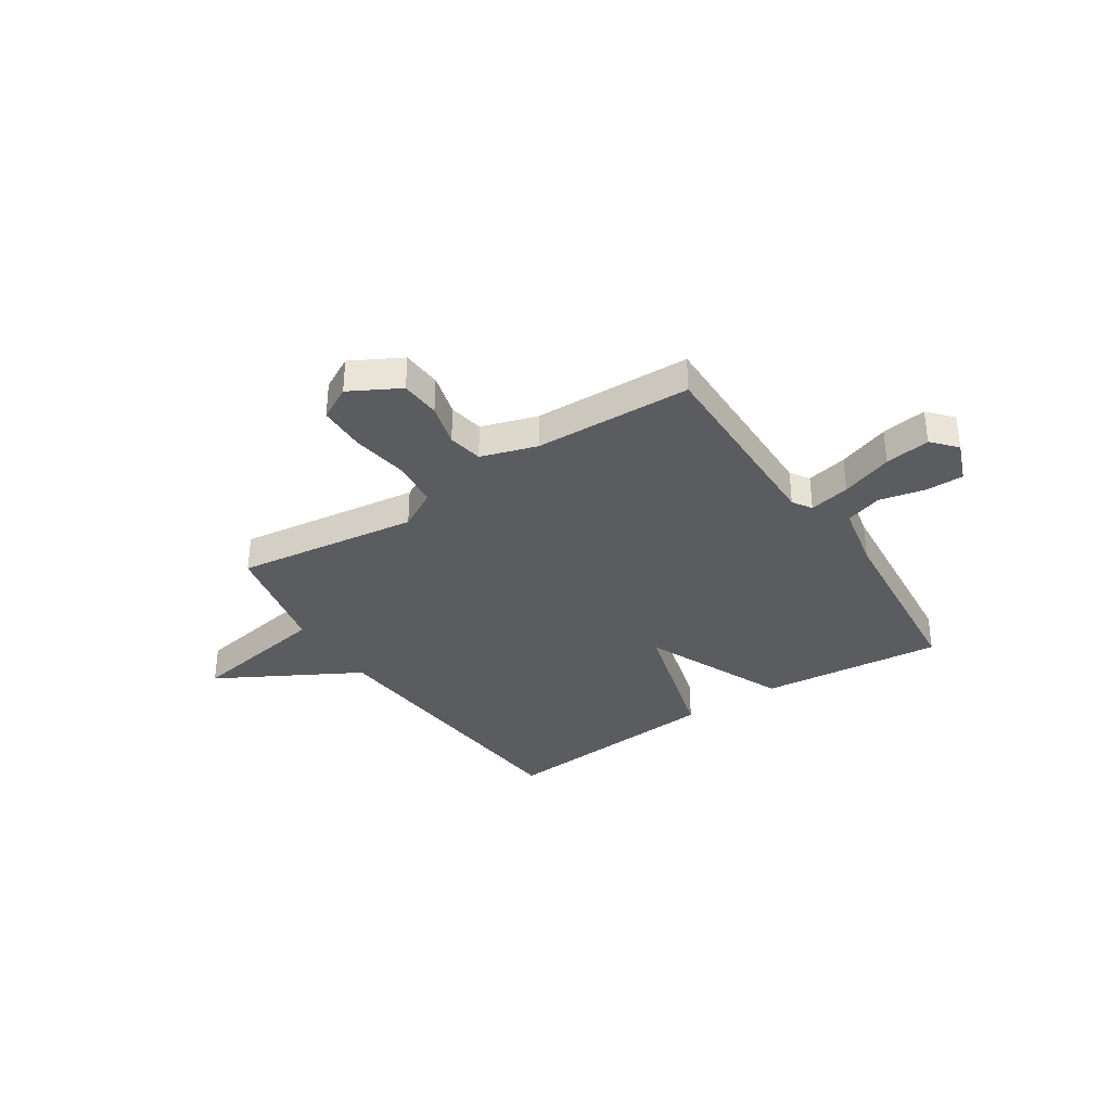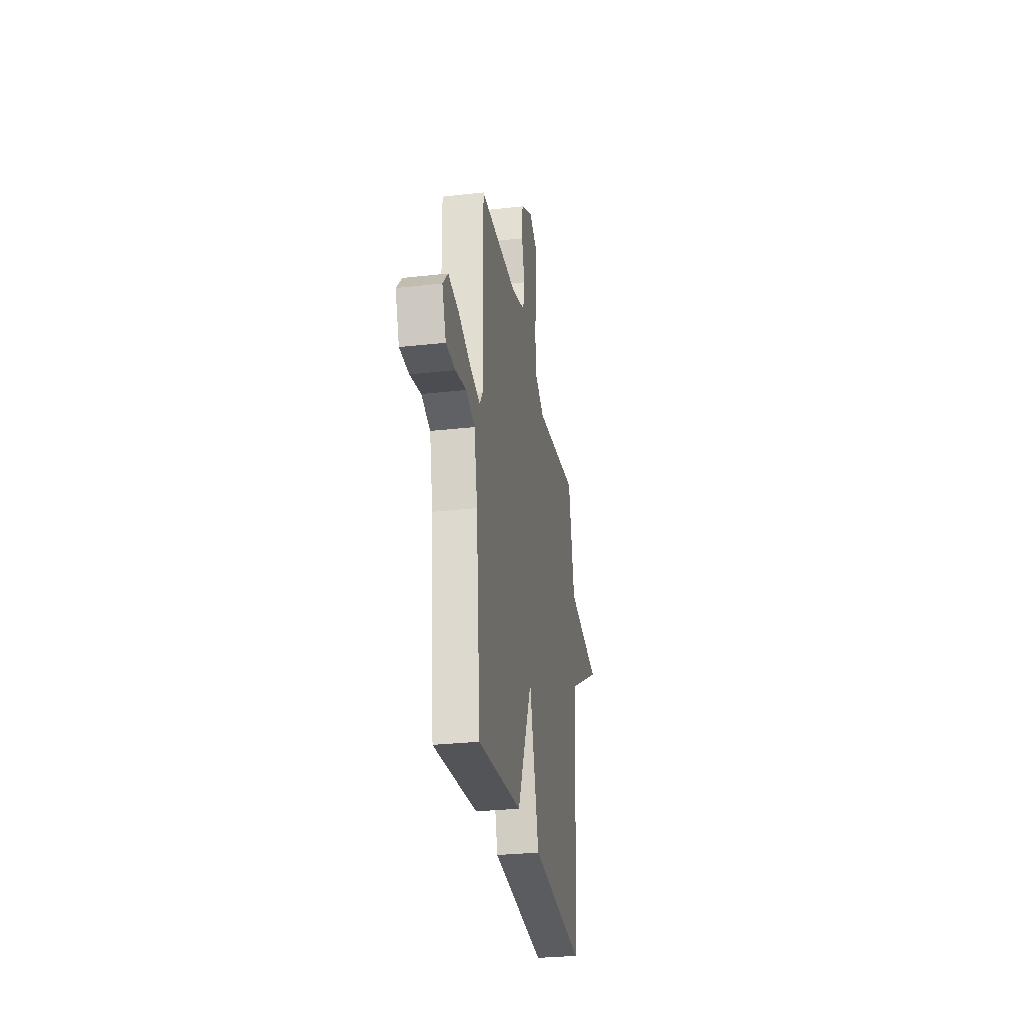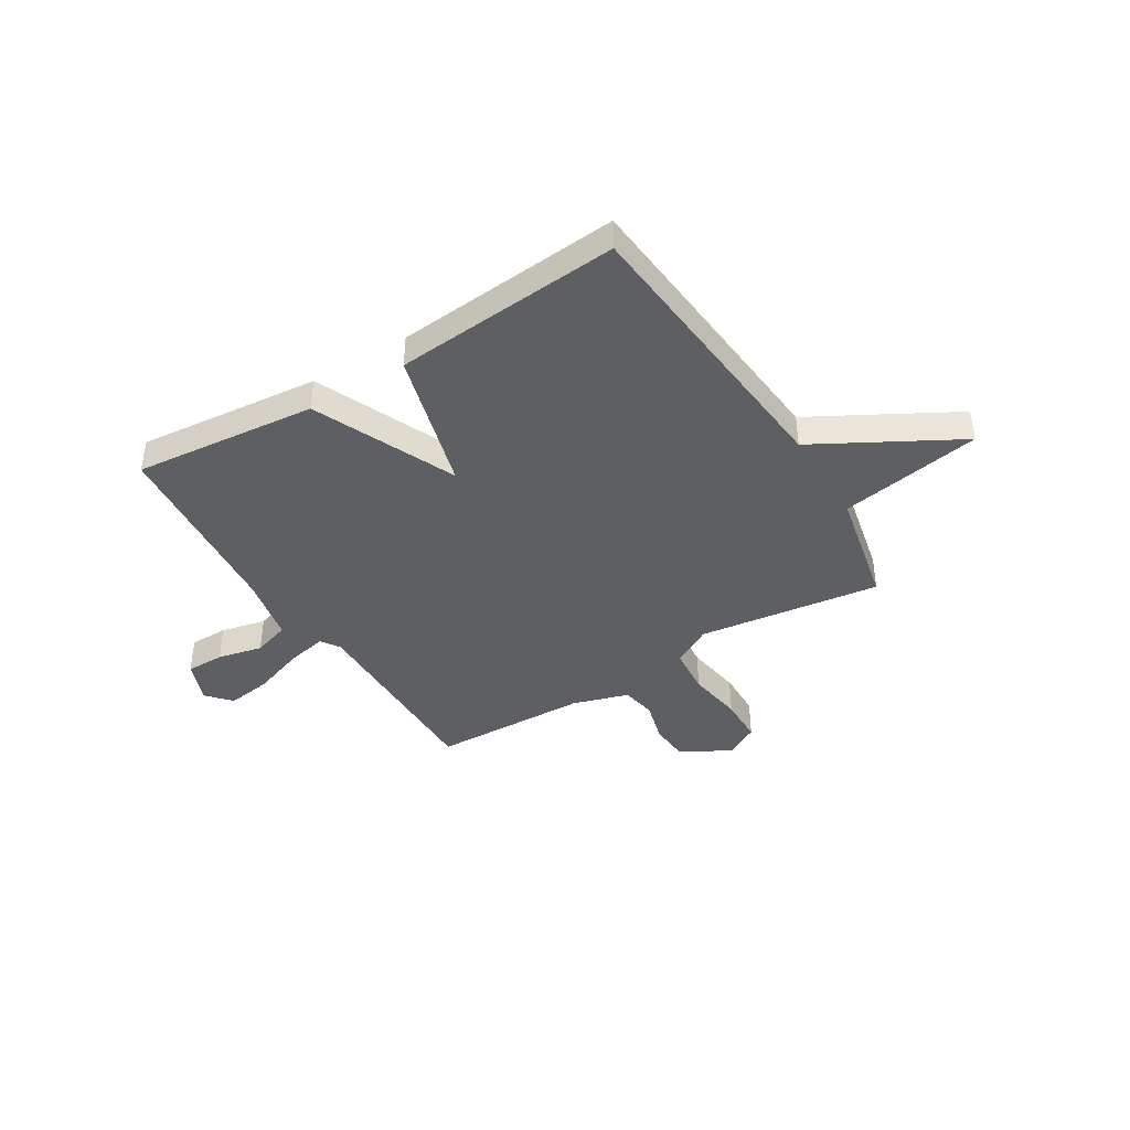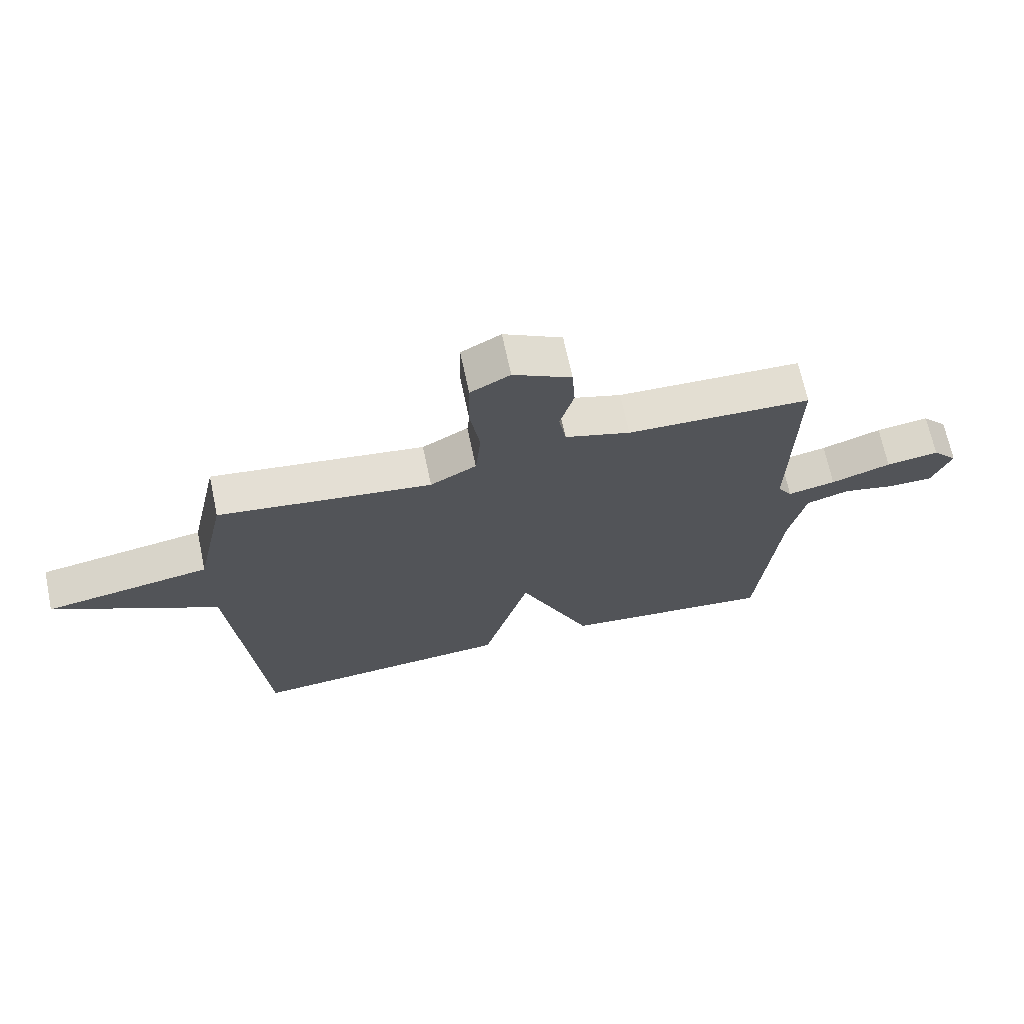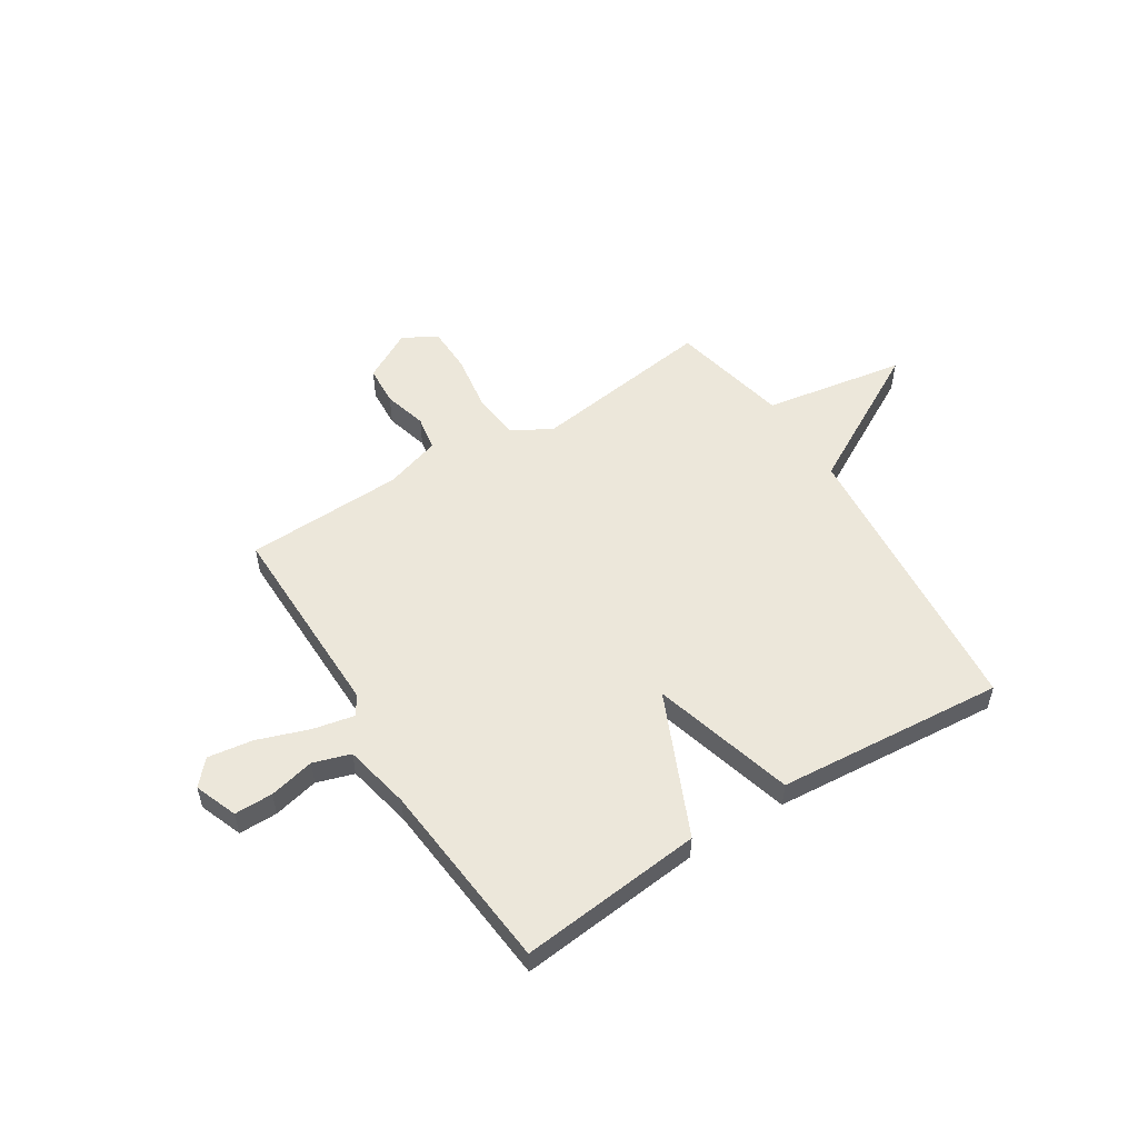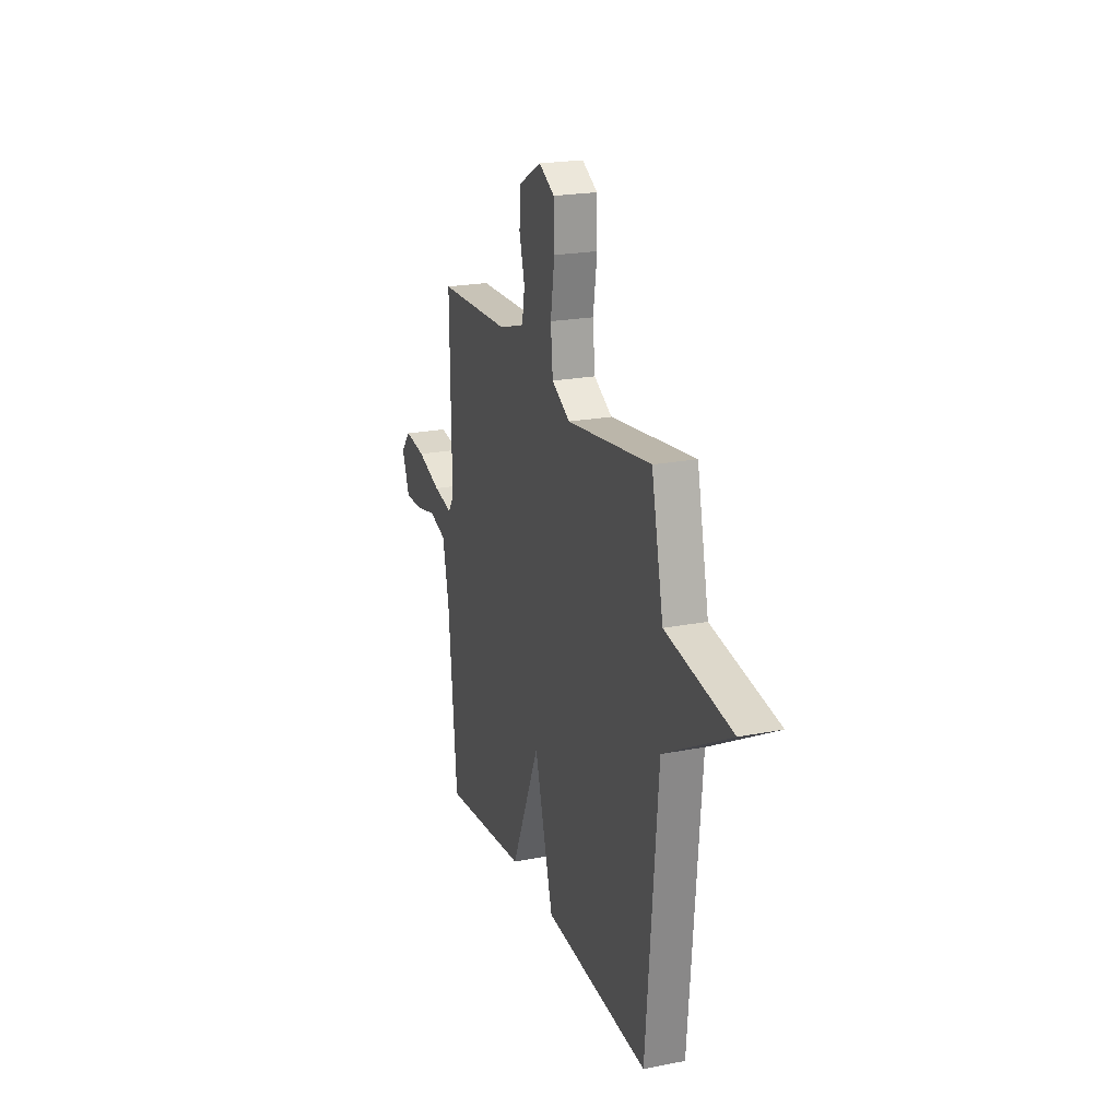
<metadata>
{"format":"obj","ext":"obj","renderer":"f3d","projection":"perspective","resolution":1024,"background":"white","views":[{"elev":-35.0,"azim":33.3,"up":"+Y"},{"elev":-29.2,"azim":99.5,"up":"+Z"},{"elev":-41.1,"azim":-148.4,"up":"+Y"},{"elev":68.6,"azim":-11.9,"up":"+Z"},{"elev":54.0,"azim":147.8,"up":"+Y"},{"elev":21.6,"azim":-109.1,"up":"+Z"}]}
</metadata>
<code>
v 0.5 0.07 -0.5
v 0.143 0.07 -0.464
v 0.021 0.07 -0.187
v -0.057 0.07 -0.464
v -0.5 0.07 -0.5
v -0.55 0.07 0.069
v -0.826 0.07 0.222
v -0.55 0.07 0.269
v -0.5 0.07 0.5
v -0.144 0.07 0.452
v -0.067 0.07 0.495
v -0.058 0.07 0.589
v -0.075 0.07 0.699
v -0.073 0.07 0.791
v -0.007 0.07 0.827
v 0.09 0.07 0.774
v 0.095 0.07 0.696
v 0.072 0.07 0.612
v 0.084 0.07 0.544
v 0.193 0.07 0.51
v 0.5 0.07 0.5
v 0.495 0.07 0.107
v 0.519 0.07 0.07
v 0.599 0.07 0.087
v 0.699 0.07 0.122
v 0.787 0.07 0.135
v 0.829 0.07 0.088
v 0.797 0.07 0.005
v 0.722 0.07 0.005
v 0.634 0.07 0.025
v 0.562 0.07 0.002
v 0.535 0.07 -0.127
v 0.5 0 -0.5
v 0.143 0 -0.464
v 0.021 0 -0.187
v -0.057 0 -0.464
v -0.5 0 -0.5
v -0.55 0 0.069
v -0.826 0 0.222
v -0.55 0 0.269
v -0.5 0 0.5
v -0.144 0 0.452
v -0.067 0 0.495
v -0.058 0 0.589
v -0.075 0 0.699
v -0.073 0 0.791
v -0.007 0 0.827
v 0.09 0 0.774
v 0.095 0 0.696
v 0.072 0 0.612
v 0.084 0 0.544
v 0.193 0 0.51
v 0.5 0 0.5
v 0.495 0 0.107
v 0.519 0 0.07
v 0.599 0 0.087
v 0.699 0 0.122
v 0.787 0 0.135
v 0.829 0 0.088
v 0.797 0 0.005
v 0.722 0 0.005
v 0.634 0 0.025
v 0.562 0 0.002
v 0.535 0 -0.127
f 28 29 30
f 27 28 30
f 26 27 30
f 25 26 30
f 24 25 30
f 23 24 30 31
f 22 23 31 32
f 20 21 22
f 1 2 3
f 32 1 3
f 22 32 3
f 20 22 3
f 19 20 3
f 16 17 18
f 15 16 18
f 14 15 18
f 13 14 18
f 12 13 18
f 19 3 4
f 18 19 4
f 12 18 4
f 11 12 4
f 8 9 10
f 6 7 8
f 6 8 10
f 6 10 11
f 5 6 11
f 4 5 11
f 62 61 60
f 62 60 59
f 62 59 58
f 62 58 57
f 62 57 56
f 63 62 56 55
f 64 63 55 54
f 54 53 52
f 35 34 33
f 35 33 64
f 35 64 54
f 35 54 52
f 35 52 51
f 50 49 48
f 50 48 47
f 50 47 46
f 50 46 45
f 50 45 44
f 36 35 51
f 36 51 50
f 36 50 44
f 36 44 43
f 42 41 40
f 40 39 38
f 42 40 38
f 43 42 38
f 43 38 37
f 43 37 36
f 1 33 34 2
f 2 34 35 3
f 3 35 36 4
f 4 36 37 5
f 5 37 38 6
f 6 38 39 7
f 7 39 40 8
f 8 40 41 9
f 9 41 42 10
f 10 42 43 11
f 11 43 44 12
f 12 44 45 13
f 13 45 46 14
f 14 46 47 15
f 15 47 48 16
f 16 48 49 17
f 17 49 50 18
f 18 50 51 19
f 19 51 52 20
f 20 52 53 21
f 21 53 54 22
f 22 54 55 23
f 23 55 56 24
f 24 56 57 25
f 25 57 58 26
f 26 58 59 27
f 27 59 60 28
f 28 60 61 29
f 29 61 62 30
f 30 62 63 31
f 31 63 64 32
f 32 64 33 1

</code>
